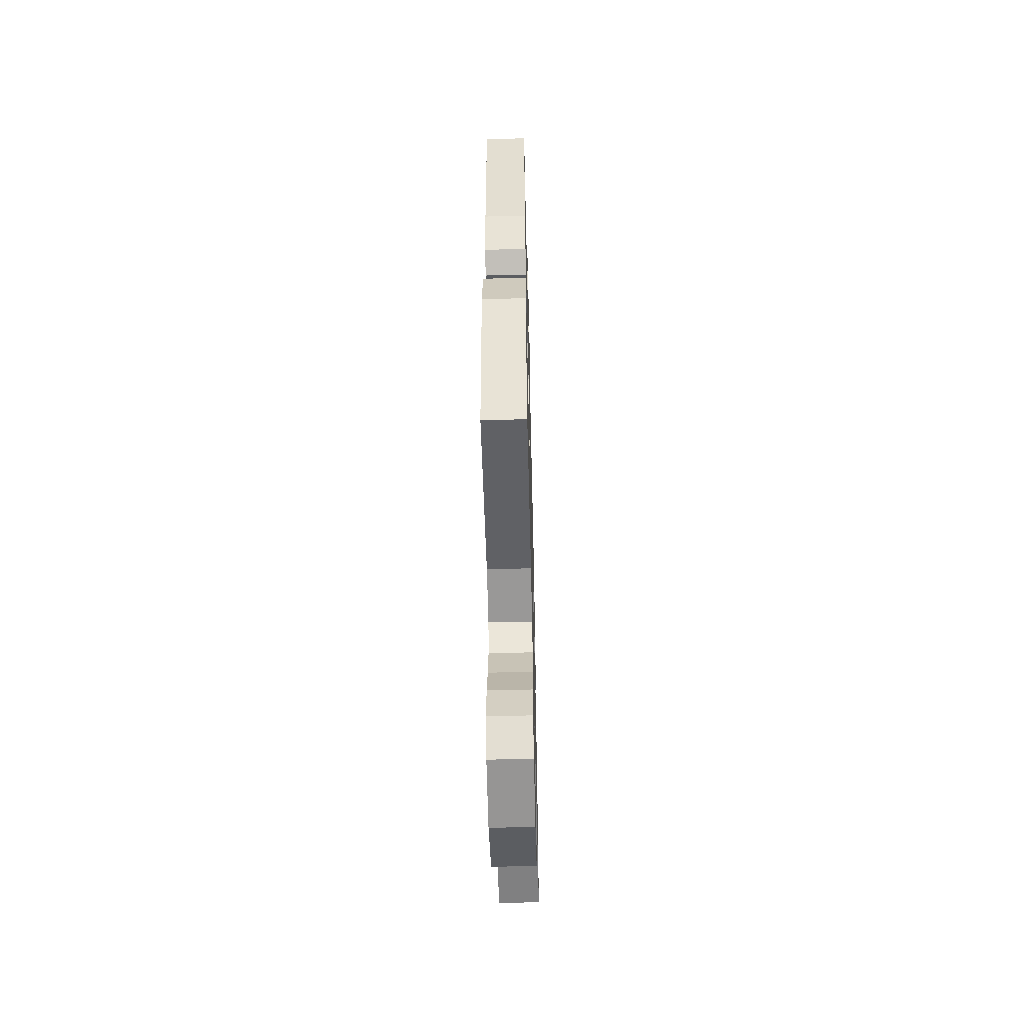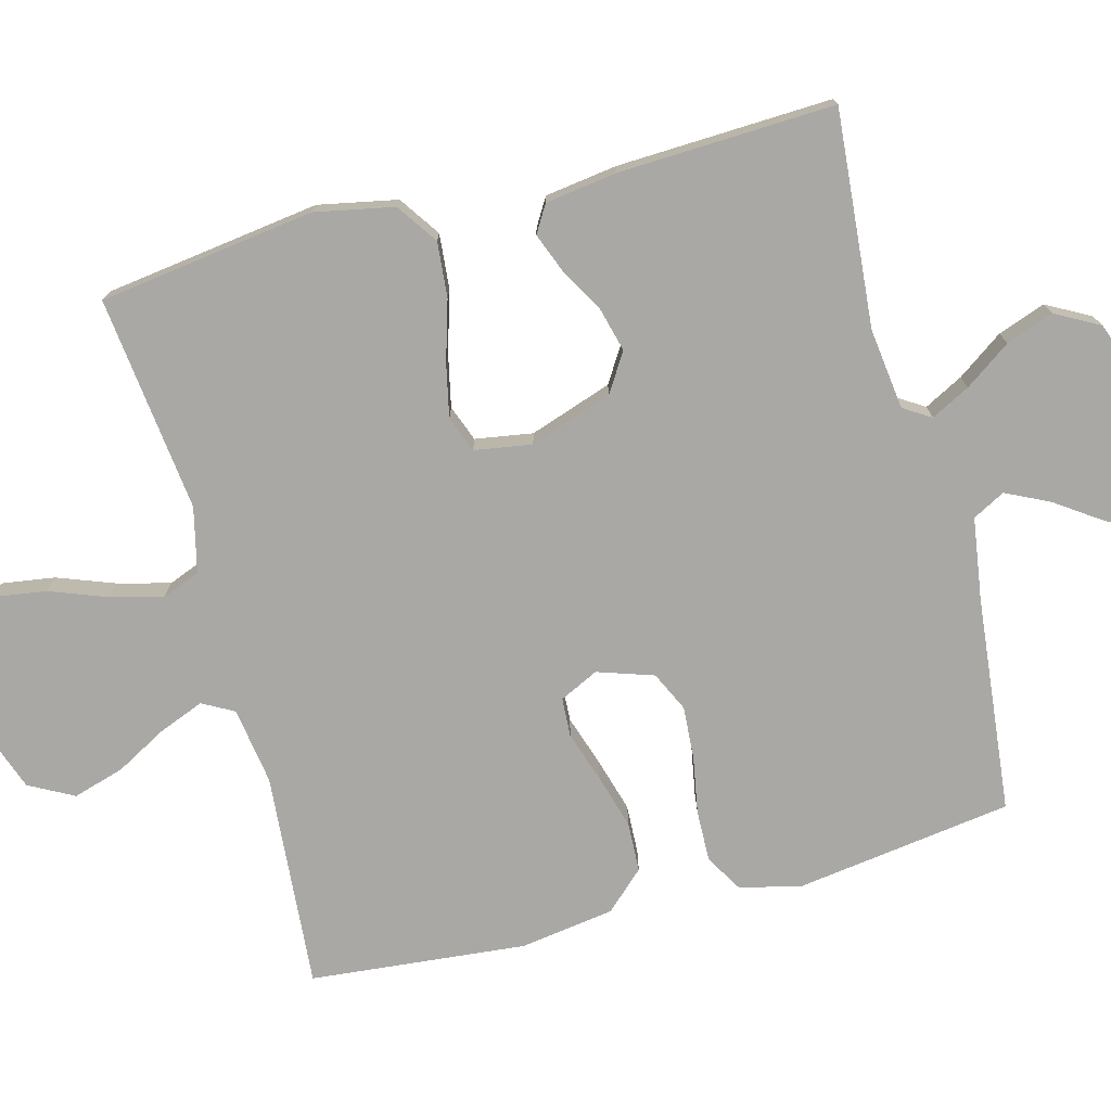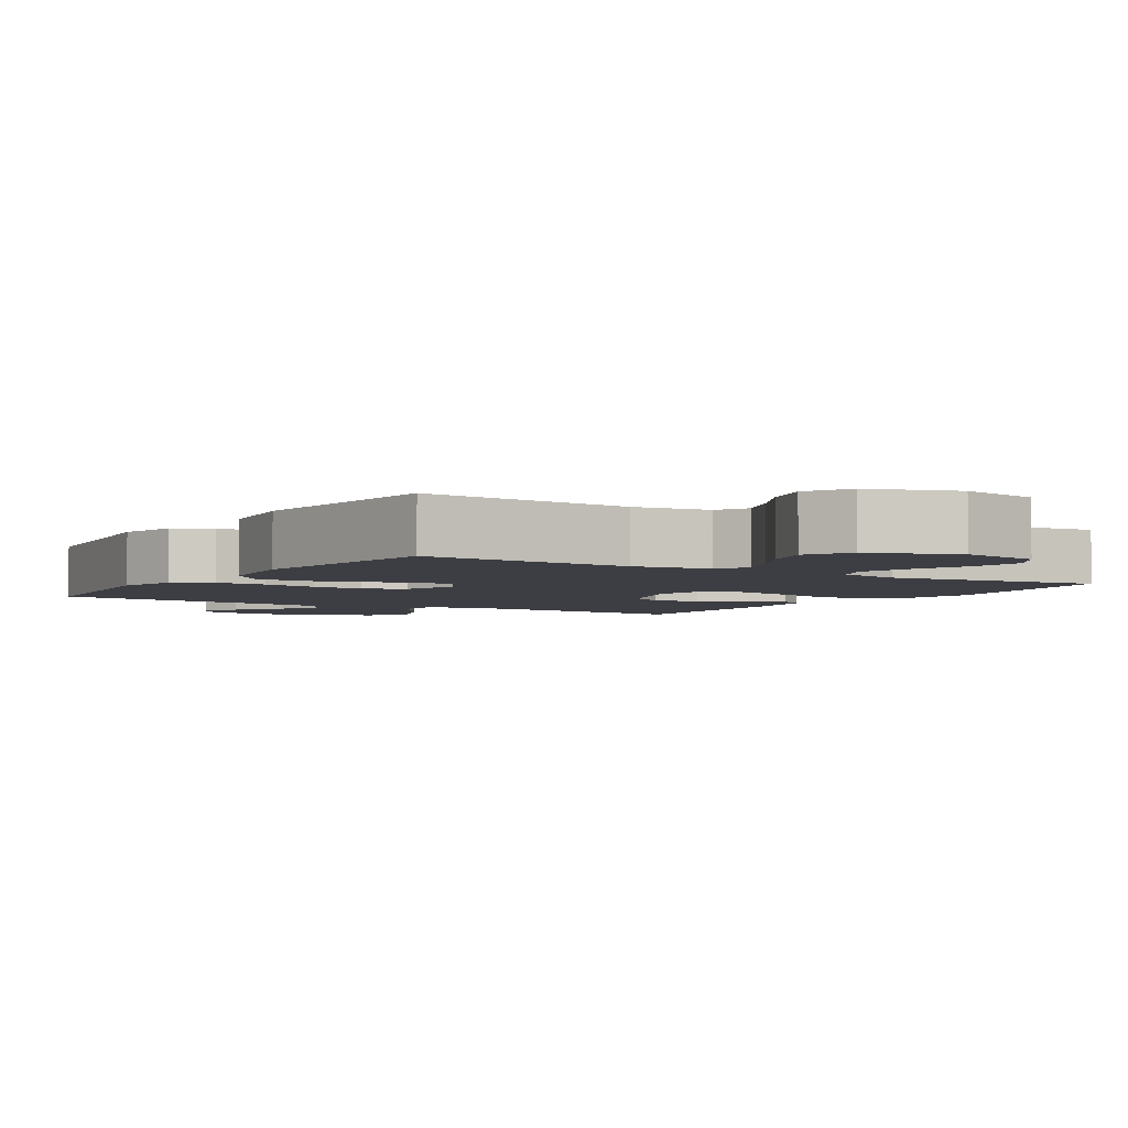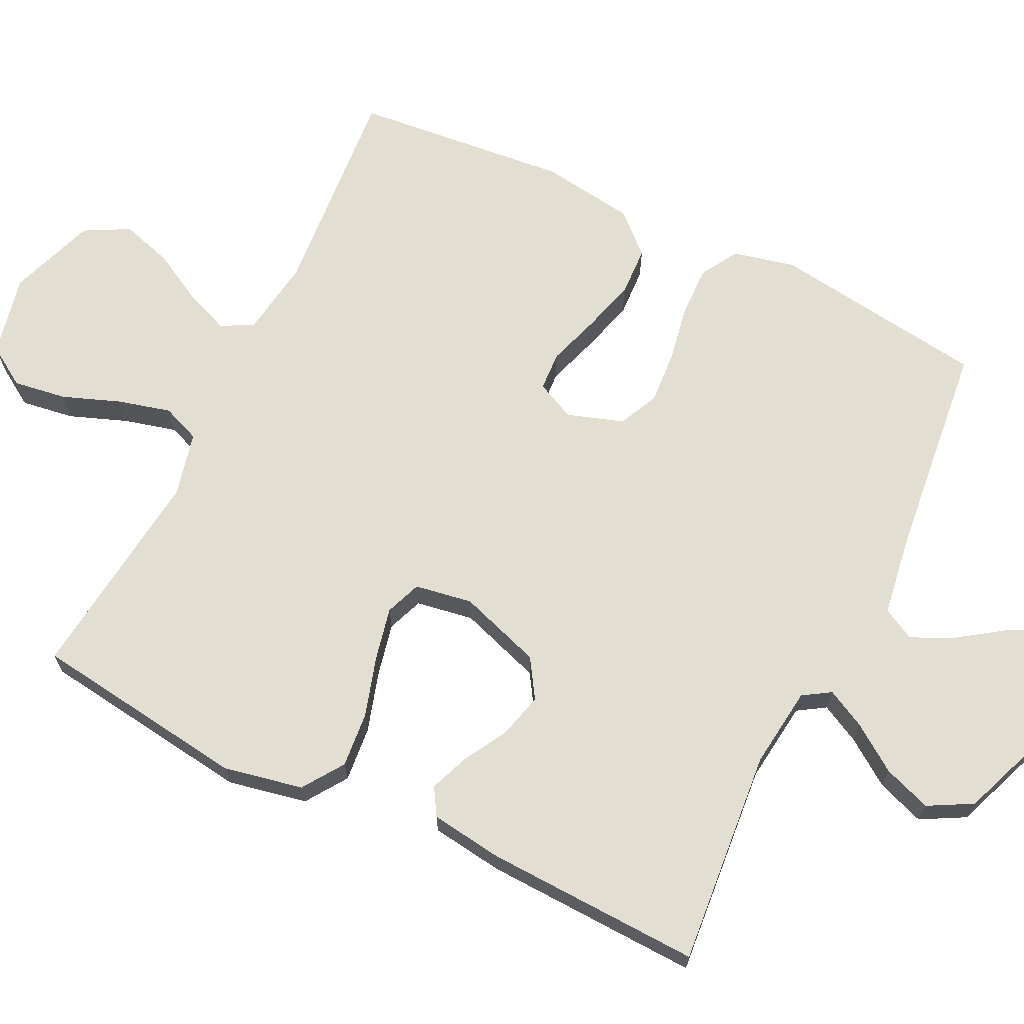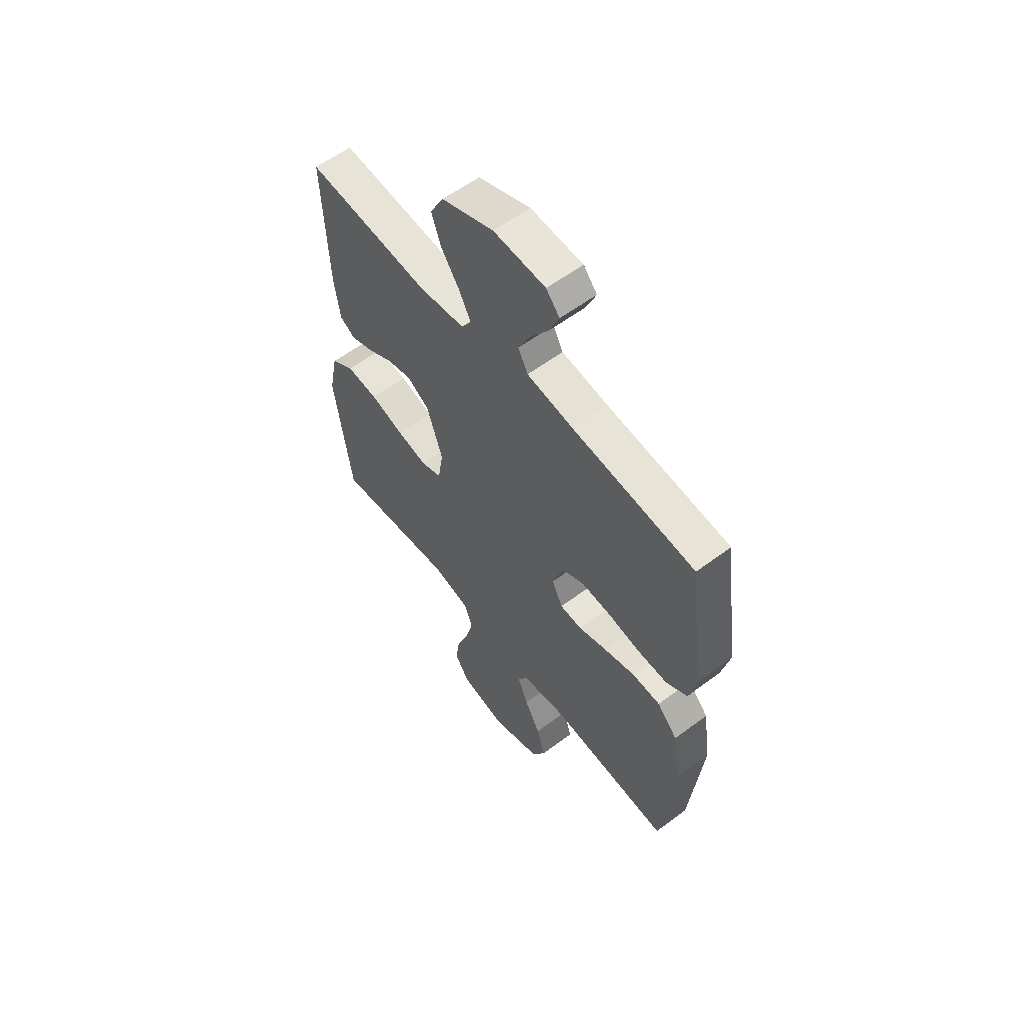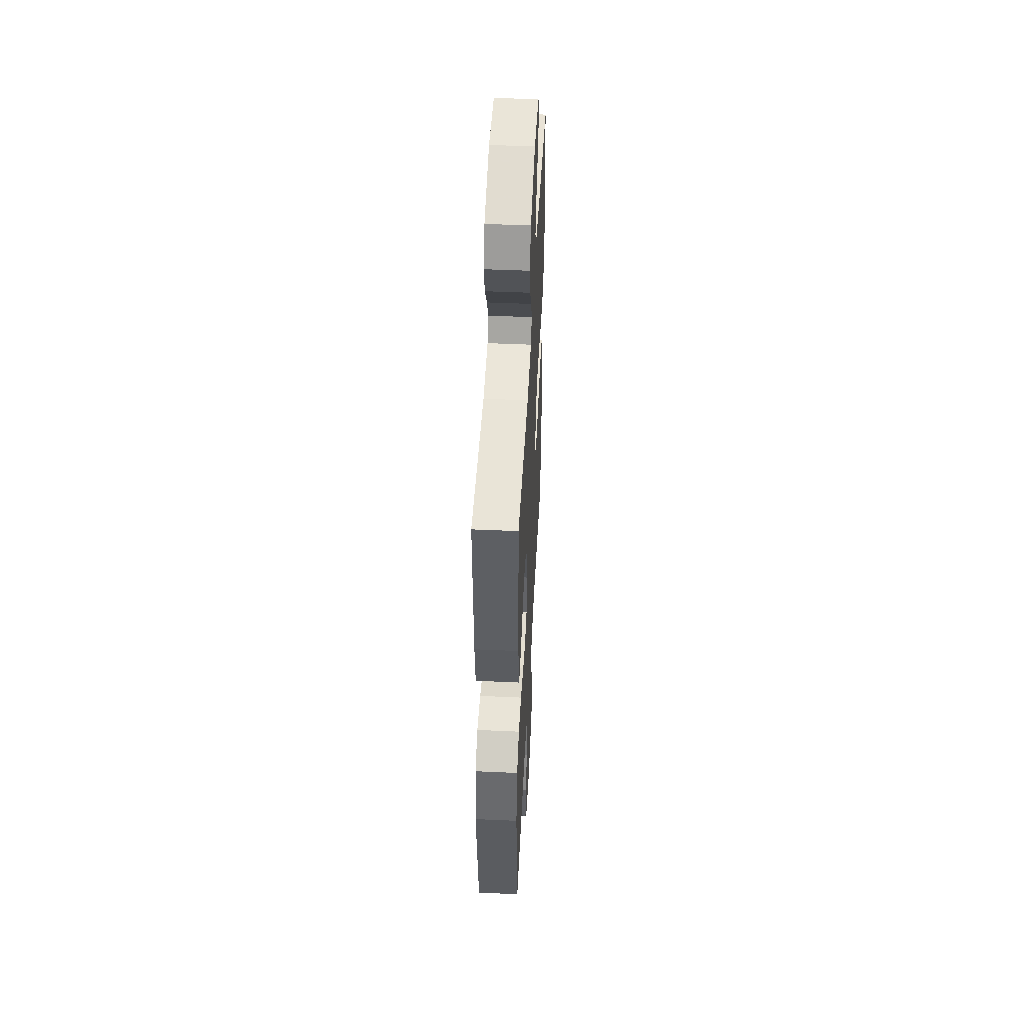
<metadata>
{"format":"obj","ext":"obj","renderer":"f3d","projection":"perspective","resolution":1024,"background":"white","views":[{"elev":-55.6,"azim":-88.6,"up":"+Z"},{"elev":-75.1,"azim":-75.1,"up":"+Y"},{"elev":-3.7,"azim":147.8,"up":"+Y"},{"elev":67.6,"azim":-64.1,"up":"+Y"},{"elev":58.7,"azim":52.4,"up":"+Z"},{"elev":47.9,"azim":-87.1,"up":"+Z"}]}
</metadata>
<code>
v 0.5 0.07 0.5
v 0.542 0.07 0.2
v 0.522 0.07 0.114
v 0.47 0.07 0.083
v 0.398 0.07 0.085
v 0.32 0.07 0.099
v 0.246 0.07 0.104
v 0.191 0.07 0.078
v 0.165 0.07 0
v 0.191 0.07 -0.054
v 0.245 0.07 -0.057
v 0.315 0.07 -0.034
v 0.391 0.07 -0.012
v 0.46 0.07 -0.015
v 0.51 0.07 -0.069
v 0.529 0.07 -0.2
v 0.5 0.07 -0.5
v 0.2 0.07 -0.476
v 0.093 0.07 -0.492
v 0.069 0.07 -0.536
v 0.094 0.07 -0.599
v 0.133 0.07 -0.67
v 0.154 0.07 -0.741
v 0.121 0.07 -0.803
v 0 0.07 -0.846
v -0.113 0.07 -0.822
v -0.149 0.07 -0.766
v -0.138 0.07 -0.692
v -0.108 0.07 -0.612
v -0.089 0.07 -0.539
v -0.11 0.07 -0.486
v -0.2 0.07 -0.465
v -0.5 0.07 -0.5
v -0.541 0.07 -0.2
v -0.519 0.07 -0.09
v -0.462 0.07 -0.051
v -0.385 0.07 -0.058
v -0.302 0.07 -0.083
v -0.228 0.07 -0.099
v -0.178 0.07 -0.08
v -0.165 0.07 0
v -0.204 0.07 0.115
v -0.258 0.07 0.149
v -0.32 0.07 0.133
v -0.382 0.07 0.098
v -0.436 0.07 0.077
v -0.474 0.07 0.1
v -0.488 0.07 0.2
v -0.5 0.07 0.5
v -0.2 0.07 0.474
v -0.087 0.07 0.488
v -0.063 0.07 0.526
v -0.091 0.07 0.58
v -0.136 0.07 0.644
v -0.16 0.07 0.71
v -0.127 0.07 0.771
v 0 0.07 0.82
v 0.127 0.07 0.813
v 0.16 0.07 0.775
v 0.136 0.07 0.719
v 0.091 0.07 0.654
v 0.062 0.07 0.594
v 0.086 0.07 0.549
v 0.2 0.07 0.532
v 0.5 0 0.5
v 0.542 0 0.2
v 0.522 0 0.114
v 0.47 0 0.083
v 0.398 0 0.085
v 0.32 0 0.099
v 0.246 0 0.104
v 0.191 0 0.078
v 0.165 0 0
v 0.191 0 -0.054
v 0.245 0 -0.057
v 0.315 0 -0.034
v 0.391 0 -0.012
v 0.46 0 -0.015
v 0.51 0 -0.069
v 0.529 0 -0.2
v 0.5 0 -0.5
v 0.2 0 -0.476
v 0.093 0 -0.492
v 0.069 0 -0.536
v 0.094 0 -0.599
v 0.133 0 -0.67
v 0.154 0 -0.741
v 0.121 0 -0.803
v 0 0 -0.846
v -0.113 0 -0.822
v -0.149 0 -0.766
v -0.138 0 -0.692
v -0.108 0 -0.612
v -0.089 0 -0.539
v -0.11 0 -0.486
v -0.2 0 -0.465
v -0.5 0 -0.5
v -0.541 0 -0.2
v -0.519 0 -0.09
v -0.462 0 -0.051
v -0.385 0 -0.058
v -0.302 0 -0.083
v -0.228 0 -0.099
v -0.178 0 -0.08
v -0.165 0 0
v -0.204 0 0.115
v -0.258 0 0.149
v -0.32 0 0.133
v -0.382 0 0.098
v -0.436 0 0.077
v -0.474 0 0.1
v -0.488 0 0.2
v -0.5 0 0.5
v -0.2 0 0.474
v -0.087 0 0.488
v -0.063 0 0.526
v -0.091 0 0.58
v -0.136 0 0.644
v -0.16 0 0.71
v -0.127 0 0.771
v 0 0 0.82
v 0.127 0 0.813
v 0.16 0 0.775
v 0.136 0 0.719
v 0.091 0 0.654
v 0.062 0 0.594
v 0.086 0 0.549
v 0.2 0 0.532
f 59 60 61
f 58 59 61
f 57 58 61
f 56 57 61
f 55 56 61
f 54 55 61
f 53 54 61
f 52 53 61 62
f 51 52 62 63
f 48 49 50
f 47 48 50
f 46 47 50
f 45 46 50
f 44 45 50
f 43 44 50 51
f 51 63 64
f 43 51 64
f 42 43 64
f 36 37 38
f 35 36 38
f 34 35 38
f 33 34 38
f 32 33 38
f 31 32 38 39
f 30 31 39 40
f 27 28 29
f 26 27 29
f 25 26 29
f 24 25 29
f 23 24 29
f 22 23 29
f 21 22 29
f 20 21 29 30
f 30 40 41
f 20 30 41
f 19 20 41
f 16 17 18
f 15 16 18
f 14 15 18
f 13 14 18
f 12 13 18
f 11 12 18
f 10 11 18 19
f 4 5 6
f 3 4 6
f 2 3 6
f 1 2 6
f 64 1 6
f 64 6 7
f 42 64 7 8
f 19 41 42
f 10 19 42
f 9 10 42
f 8 9 42
f 125 124 123
f 125 123 122
f 125 122 121
f 125 121 120
f 125 120 119
f 125 119 118
f 125 118 117
f 126 125 117 116
f 127 126 116 115
f 114 113 112
f 114 112 111
f 114 111 110
f 114 110 109
f 114 109 108
f 115 114 108 107
f 128 127 115
f 128 115 107
f 128 107 106
f 102 101 100
f 102 100 99
f 102 99 98
f 102 98 97
f 102 97 96
f 103 102 96 95
f 104 103 95 94
f 93 92 91
f 93 91 90
f 93 90 89
f 93 89 88
f 93 88 87
f 93 87 86
f 93 86 85
f 94 93 85 84
f 105 104 94
f 105 94 84
f 105 84 83
f 82 81 80
f 82 80 79
f 82 79 78
f 82 78 77
f 82 77 76
f 82 76 75
f 83 82 75 74
f 70 69 68
f 70 68 67
f 70 67 66
f 70 66 65
f 70 65 128
f 71 70 128
f 72 71 128 106
f 106 105 83
f 106 83 74
f 106 74 73
f 106 73 72
f 1 65 66 2
f 2 66 67 3
f 3 67 68 4
f 4 68 69 5
f 5 69 70 6
f 6 70 71 7
f 7 71 72 8
f 8 72 73 9
f 9 73 74 10
f 10 74 75 11
f 11 75 76 12
f 12 76 77 13
f 13 77 78 14
f 14 78 79 15
f 15 79 80 16
f 16 80 81 17
f 17 81 82 18
f 18 82 83 19
f 19 83 84 20
f 20 84 85 21
f 21 85 86 22
f 22 86 87 23
f 23 87 88 24
f 24 88 89 25
f 25 89 90 26
f 26 90 91 27
f 27 91 92 28
f 28 92 93 29
f 29 93 94 30
f 30 94 95 31
f 31 95 96 32
f 32 96 97 33
f 33 97 98 34
f 34 98 99 35
f 35 99 100 36
f 36 100 101 37
f 37 101 102 38
f 38 102 103 39
f 39 103 104 40
f 40 104 105 41
f 41 105 106 42
f 42 106 107 43
f 43 107 108 44
f 44 108 109 45
f 45 109 110 46
f 46 110 111 47
f 47 111 112 48
f 48 112 113 49
f 49 113 114 50
f 50 114 115 51
f 51 115 116 52
f 52 116 117 53
f 53 117 118 54
f 54 118 119 55
f 55 119 120 56
f 56 120 121 57
f 57 121 122 58
f 58 122 123 59
f 59 123 124 60
f 60 124 125 61
f 61 125 126 62
f 62 126 127 63
f 63 127 128 64
f 64 128 65 1

</code>
